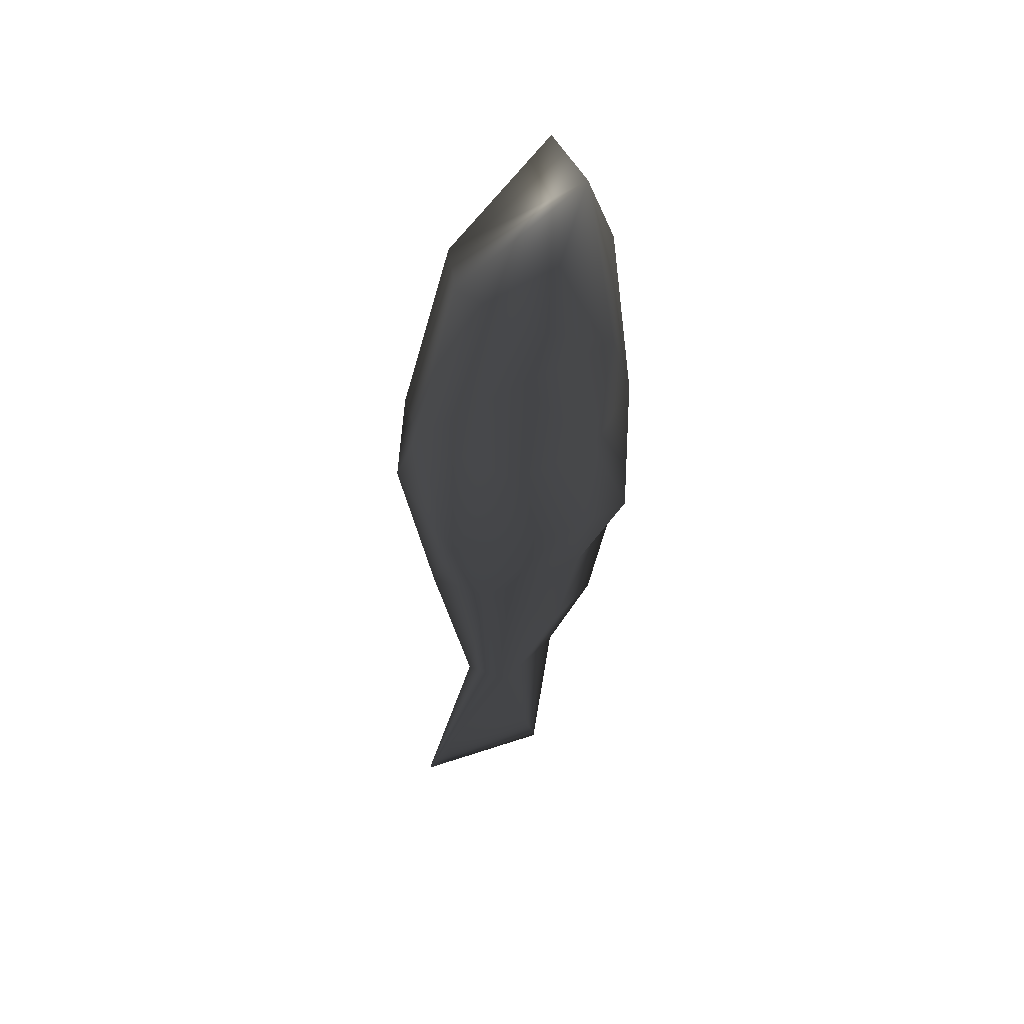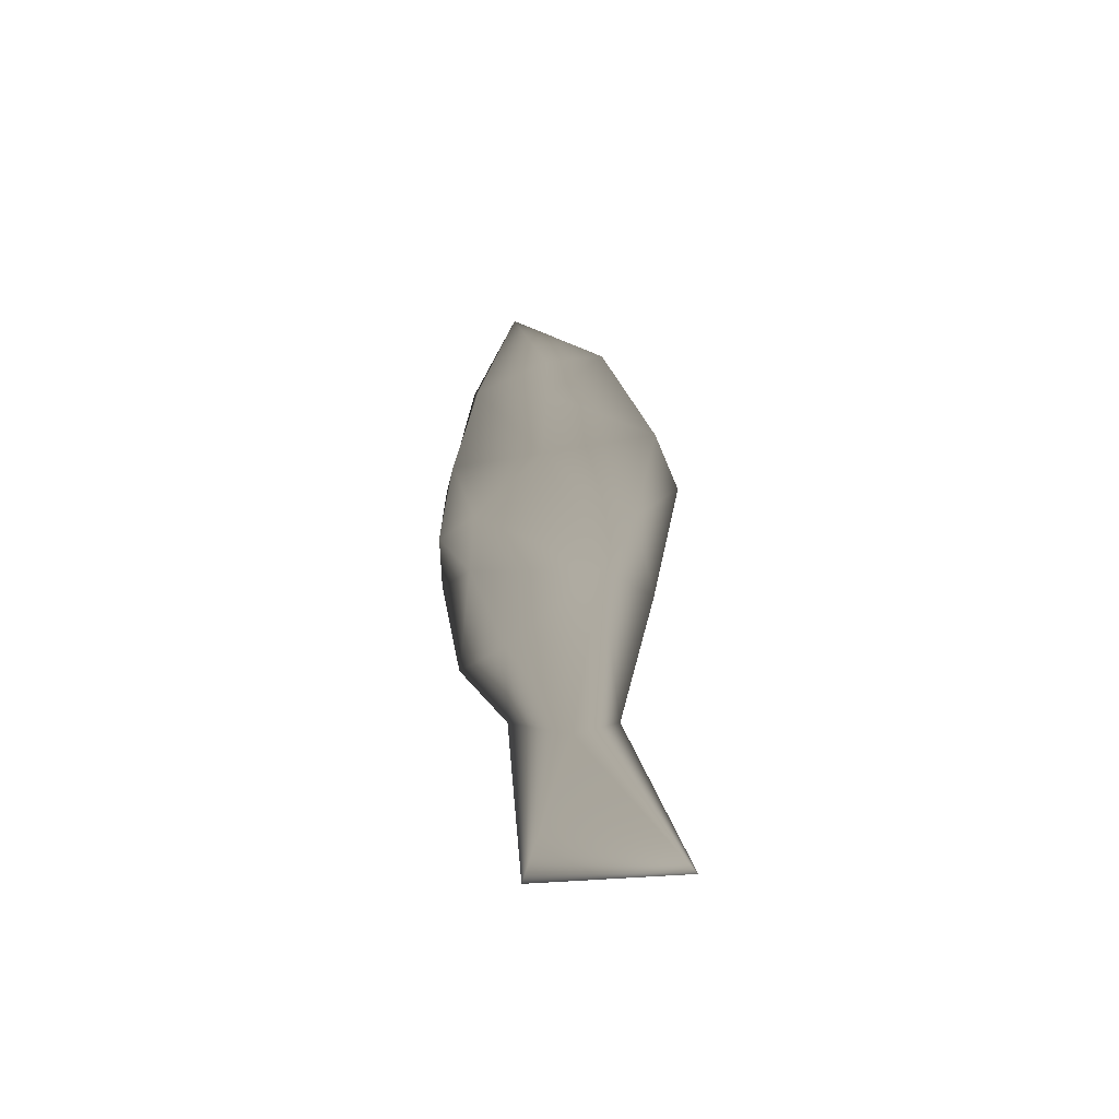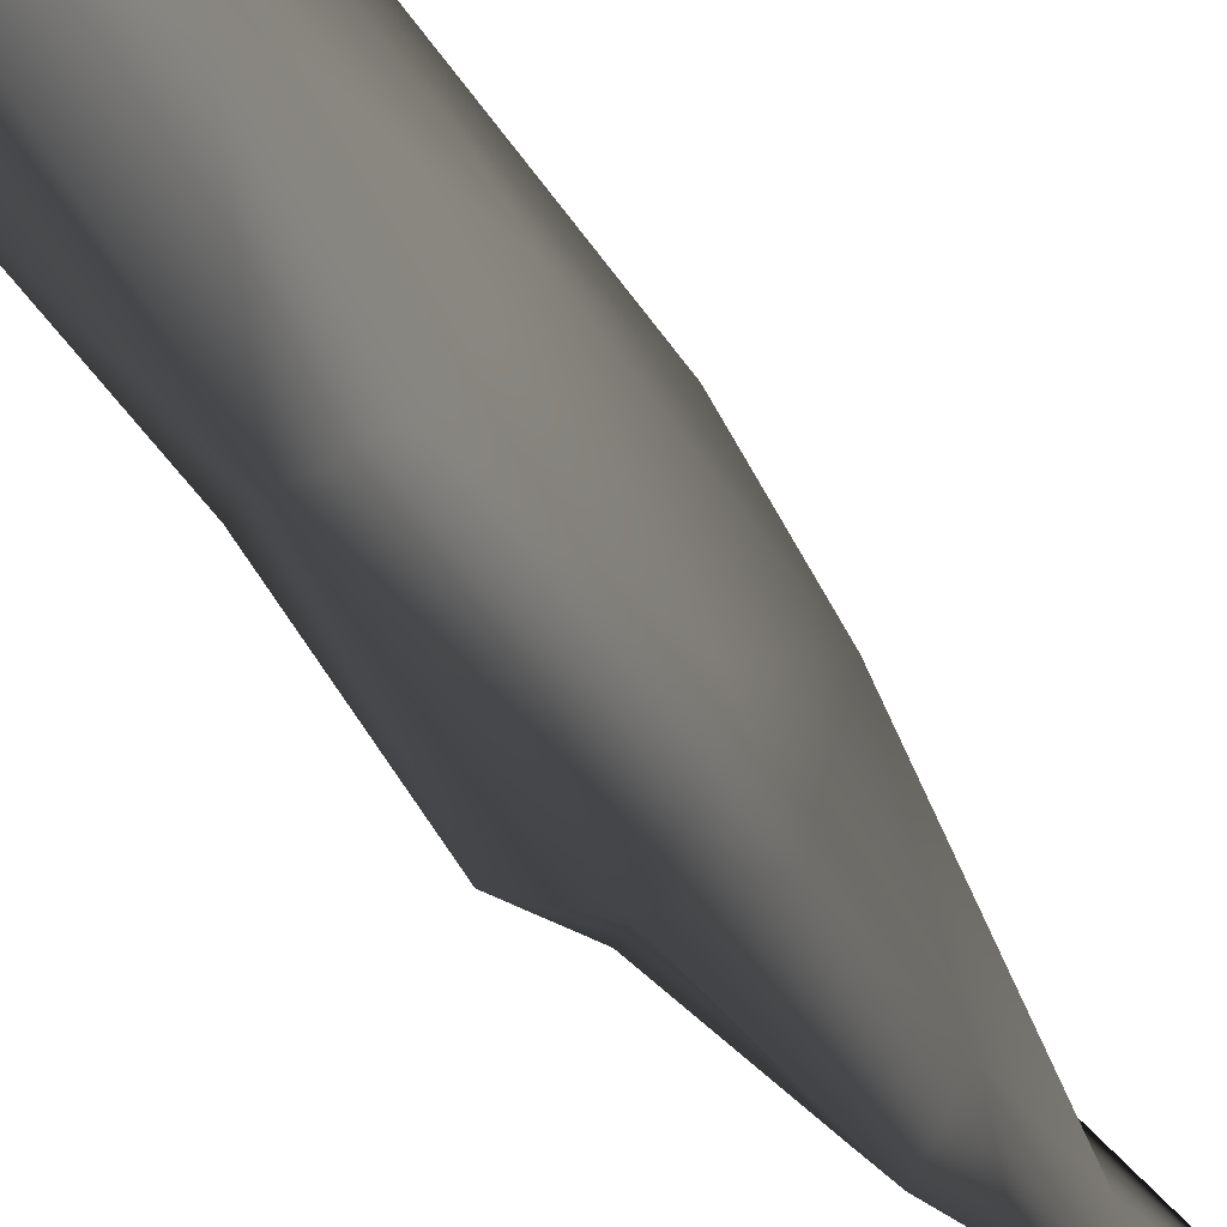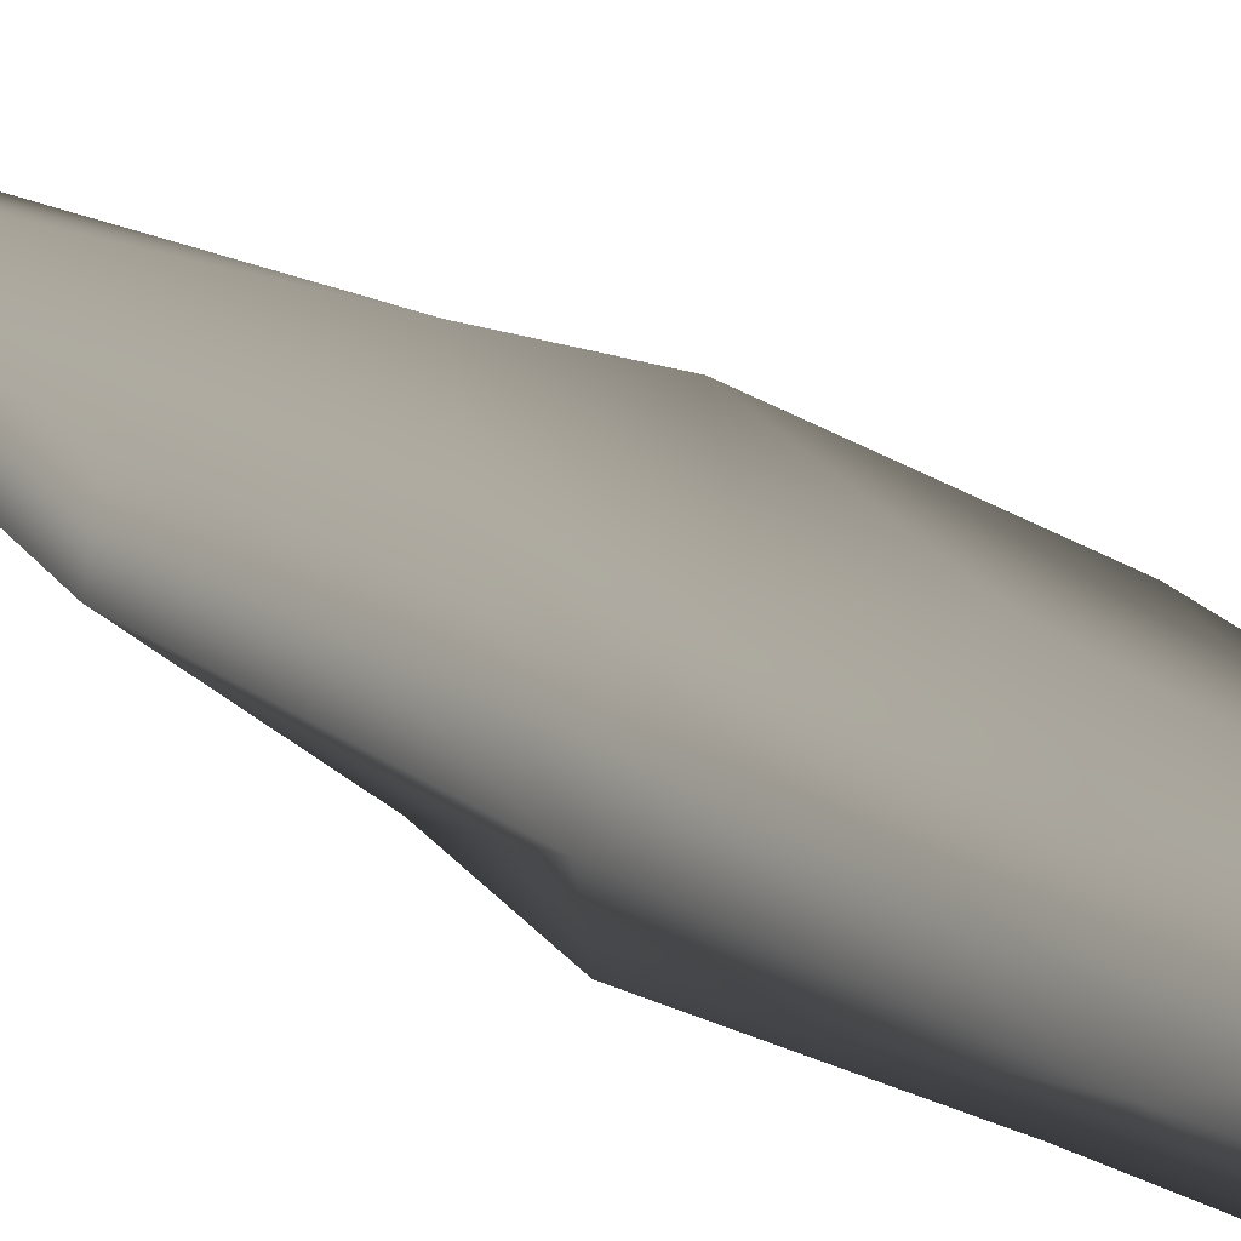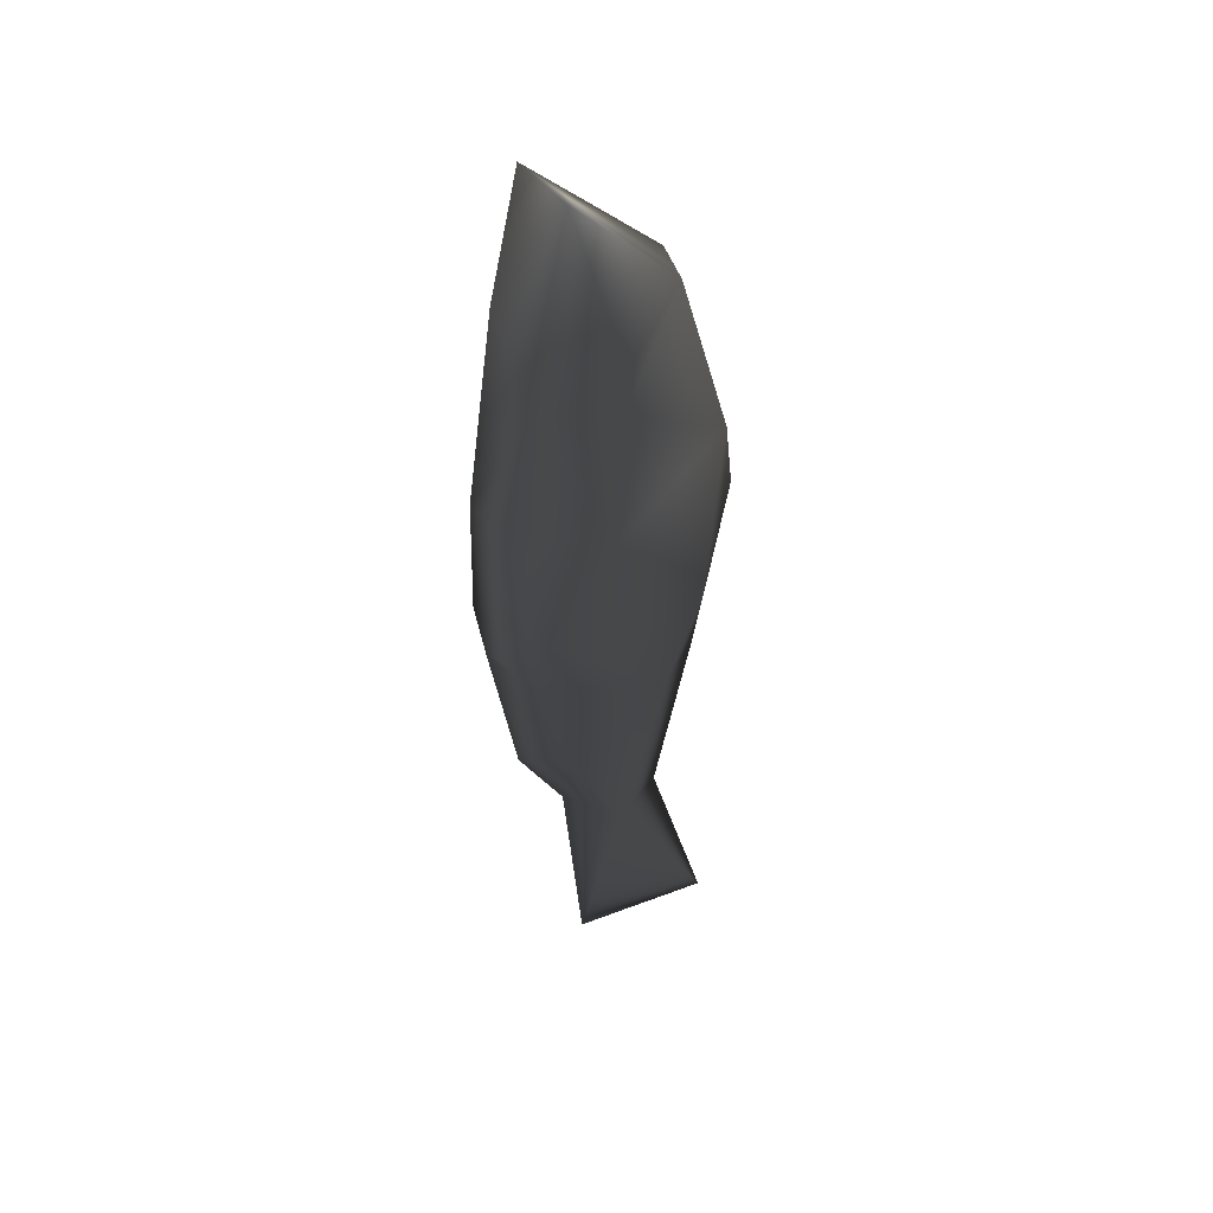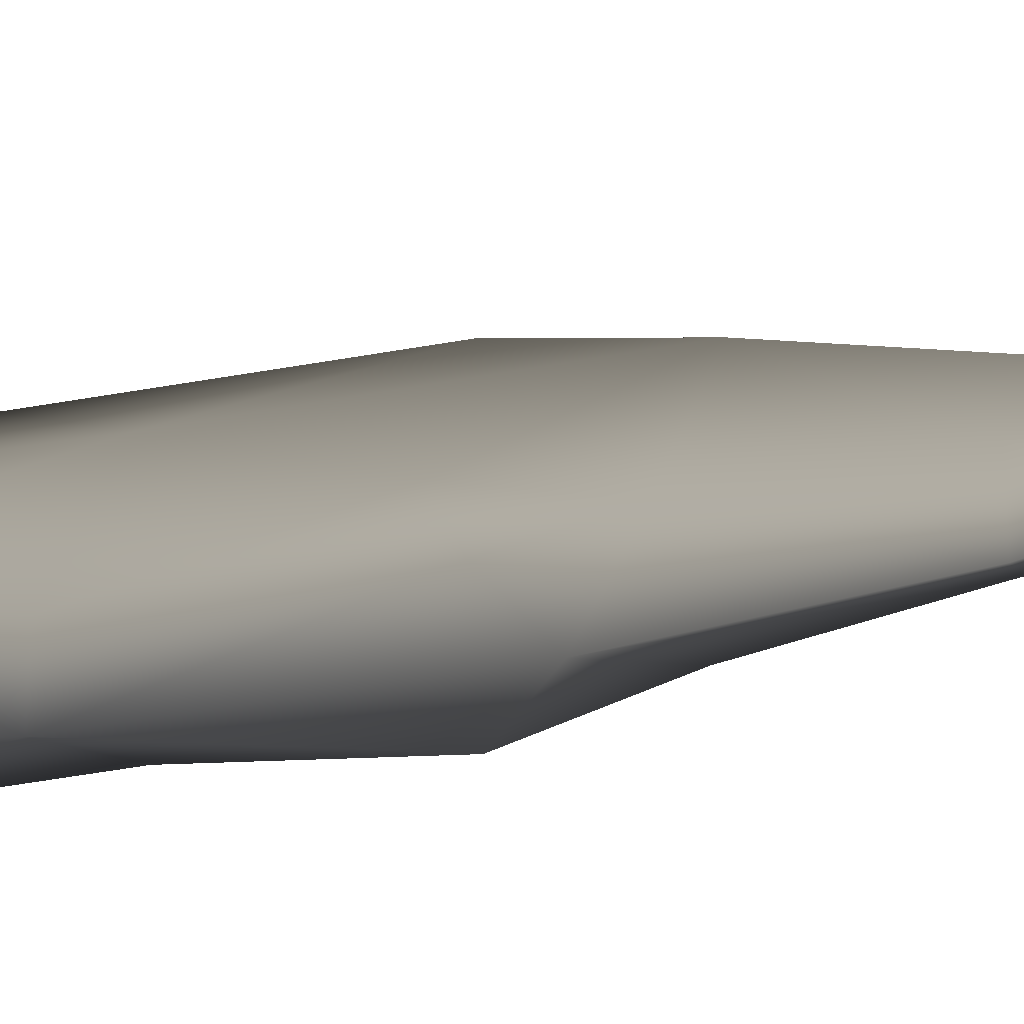
<metadata>
{"format":"obj","ext":"obj","renderer":"f3d","projection":"perspective","resolution":1024,"background":"white","views":[{"elev":49.6,"azim":-107.5,"up":"+Z"},{"elev":-56.1,"azim":98.2,"up":"+Z"},{"elev":-52.2,"azim":30.8,"up":"+Y"},{"elev":-51.2,"azim":-119.6,"up":"+Y"},{"elev":44.1,"azim":65.2,"up":"+Z"},{"elev":-66.9,"azim":97.1,"up":"+Y"}]}
</metadata>
<code>
v 0.009135 -0.001467 0.01454 0.749 0.749 0.749
v -0.001324 -0.02444 -0.004022 0.749 0.749 0.749
v 0.006817 -0.02289 -0.03381 0.749 0.749 0.749
v 0.006611 -0.01639 -0.04566 0.749 0.749 0.749
v 0.01006 -0.002374 -0.01147 0.749 0.749 0.749
v 0.005867 -0.02168 -0.005363 0.749 0.749 0.749
v -0.000114 0.01015 -0.08754 0.749 0.749 0.749
v 0.009592 -0.01563 -0.03137 0.749 0.749 0.749
v 0.007288 -0.00979 0.05501 0.749 0.749 0.749
v 0.00374 0.02037 0.001037 0.749 0.749 0.749
v 0.000364 -0.01851 -0.06828 0.749 0.749 0.749
v 0.01124 -0.001575 0.0252 0.749 0.749 0.749
v 0.005608 0.01007 0.03523 0.749 0.749 0.749
v 0.008983 -0.01687 0.01924 0.749 0.749 0.749
v -0.00028 -0.00945 -0.08396 0.749 0.749 0.749
v 0.005059 -0.009264 -0.06898 0.749 0.749 0.749
v 0.00704 0.0154 -0.03426 0.749 0.749 0.749
v 0.002409 0.00226 -0.09249 0.749 0.749 0.749
v 0.00012 0.02117 -0.1266 0.749 0.749 0.749
v 0.00068 -0.006146 -0.1253 0.749 0.749 0.749
v 0.007653 0.00842 -0.05163 0.749 0.749 0.749
v -0.006912 -0.02299 -0.03305 0.749 0.749 0.749
v -0.008998 -0.01453 -0.01042 0.749 0.749 0.749
v -0.008705 -0.01747 0.0173 0.749 0.749 0.749
v -0.00061 -0.02334 -0.03923 0.749 0.749 0.749
v -0.007221 -0.01268 -0.04817 0.749 0.749 0.749
v -0.004818 -0.009313 -0.0698 0.749 0.749 0.749
v -0.01003 -0.01046 -0.03357 0.749 0.749 0.749
v -0.004122 0.0203 -0.000965 0.749 0.749 0.749
v -0.008719 0.001017 0.01141 0.749 0.749 0.749
v -0.009419 0.002289 -0.01444 0.749 0.749 0.749
v -1e-06 0.02385 -0.01516 0.749 0.749 0.749
v 0 0.01749 -0.05162 0.749 0.749 0.749
v -0.006514 -0.01183 0.05498 0.749 0.749 0.749
v -0 -0.01974 0.03519 0.749 0.749 0.749
v -0.004518 0.01178 0.03473 0.749 0.749 0.749
v -0.01089 -0.001618 0.02639 0.749 0.749 0.749
v -0.002192 0.00218 -0.09357 0.749 0.749 0.749
v -0.007653 0.00842 -0.05163 0.749 0.749 0.749
v -0.00704 0.0154 -0.03426 0.749 0.749 0.749
f 13 1 10
f 25 4 3
f 13 10 36
f 5 6 8
f 5 1 14
f 29 10 32
f 10 1 5
f 14 6 5
f 3 2 25
f 2 3 6
f 32 17 33
f 10 17 32
f 9 12 13
f 12 14 1
f 12 1 13
f 34 35 9
f 9 35 14
f 9 14 12
f 16 11 15
f 8 21 5
f 21 17 5
f 4 21 8
f 18 21 16
f 21 7 33
f 17 21 33
f 6 3 8
f 8 3 4
f 35 2 14
f 6 14 2
f 10 5 17
f 4 16 21
f 4 25 11
f 4 11 16
f 20 18 15
f 16 15 18
f 18 7 21
f 19 18 20
f 19 7 18
f 22 23 28
f 23 2 24
f 36 10 29
f 2 22 25
f 25 22 26
f 11 25 27
f 25 26 27
f 22 28 26
f 28 31 40
f 39 27 26
f 39 38 27
f 39 26 28
f 31 29 40
f 40 39 28
f 30 36 29
f 30 24 37
f 30 29 31
f 37 36 30
f 2 35 24
f 23 22 2
f 28 23 31
f 31 23 30
f 30 23 24
f 37 34 36
f 40 32 33
f 40 29 32
f 24 34 37
f 15 27 38
f 7 38 39
f 7 39 33
f 15 11 27
f 39 40 33
f 24 35 34
f 7 19 38
f 13 36 34
f 9 13 34
f 38 19 20
f 15 38 20

</code>
